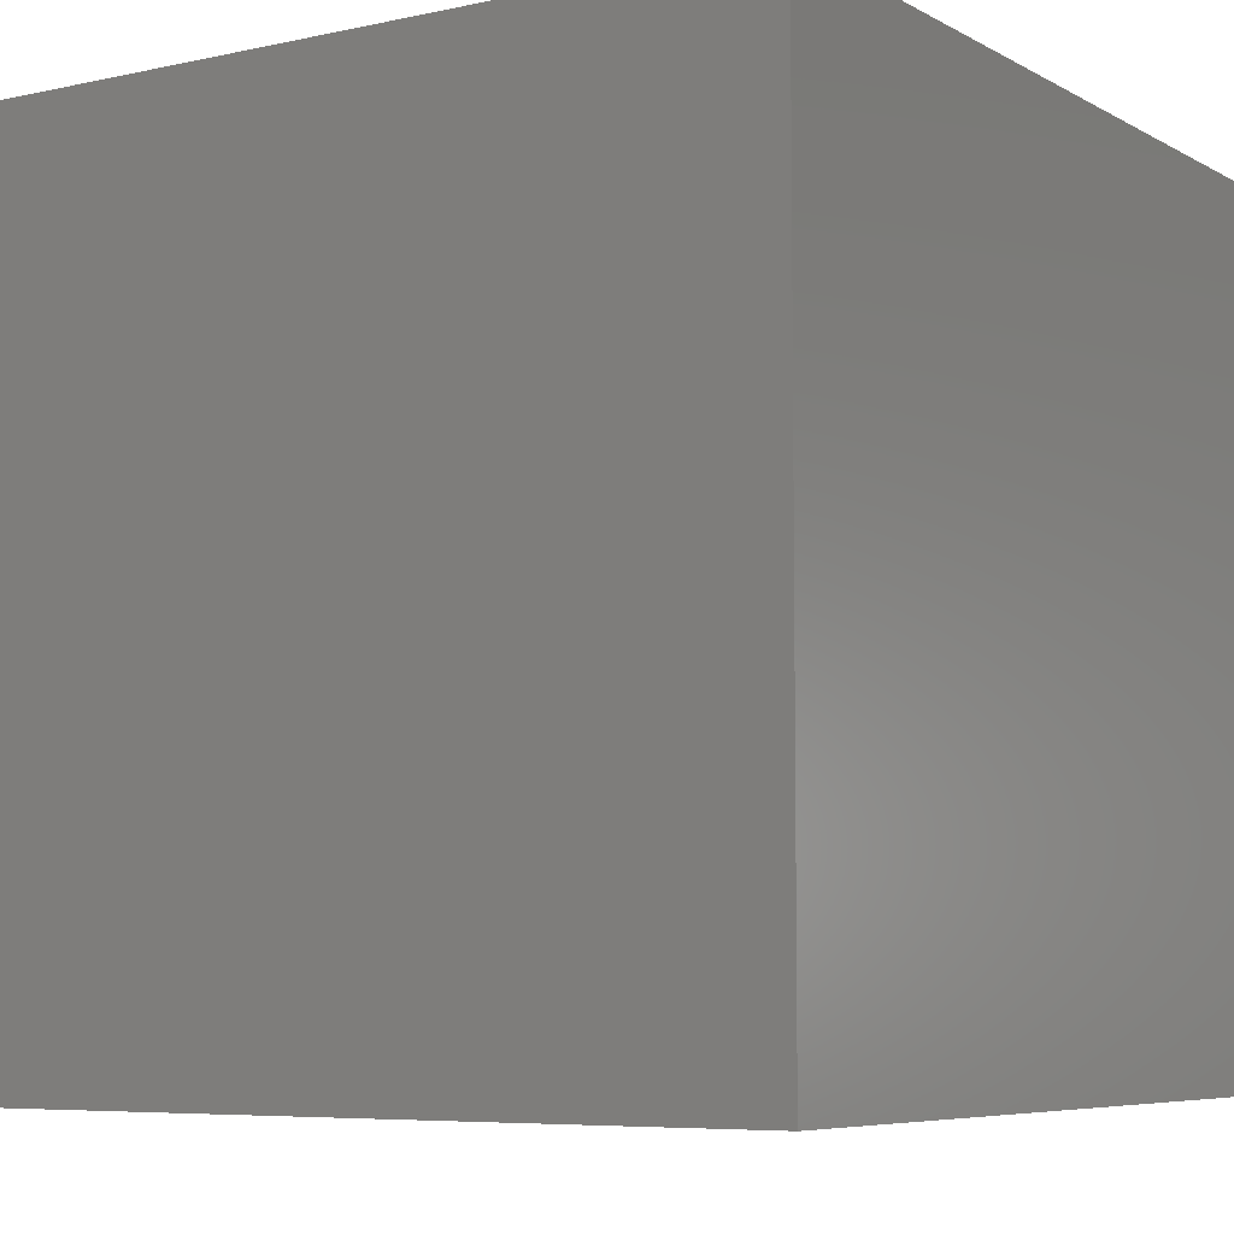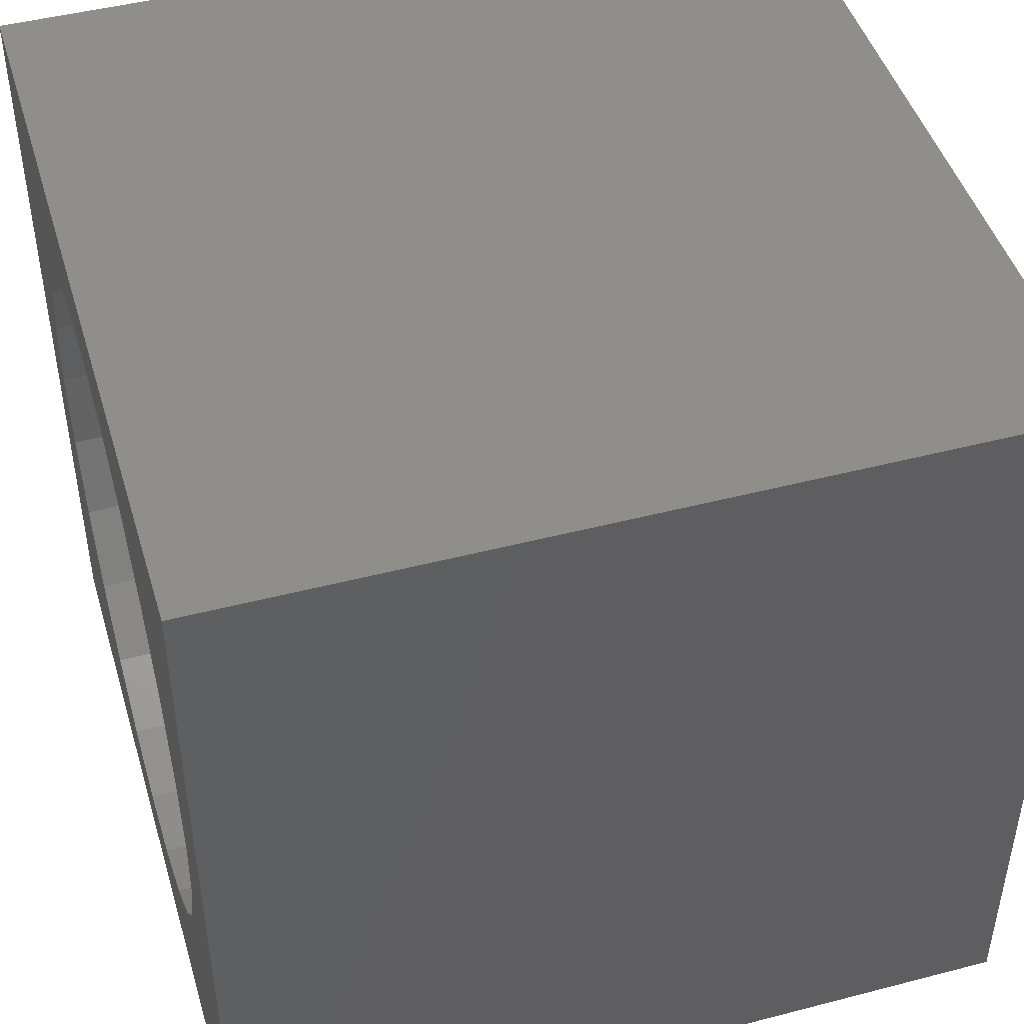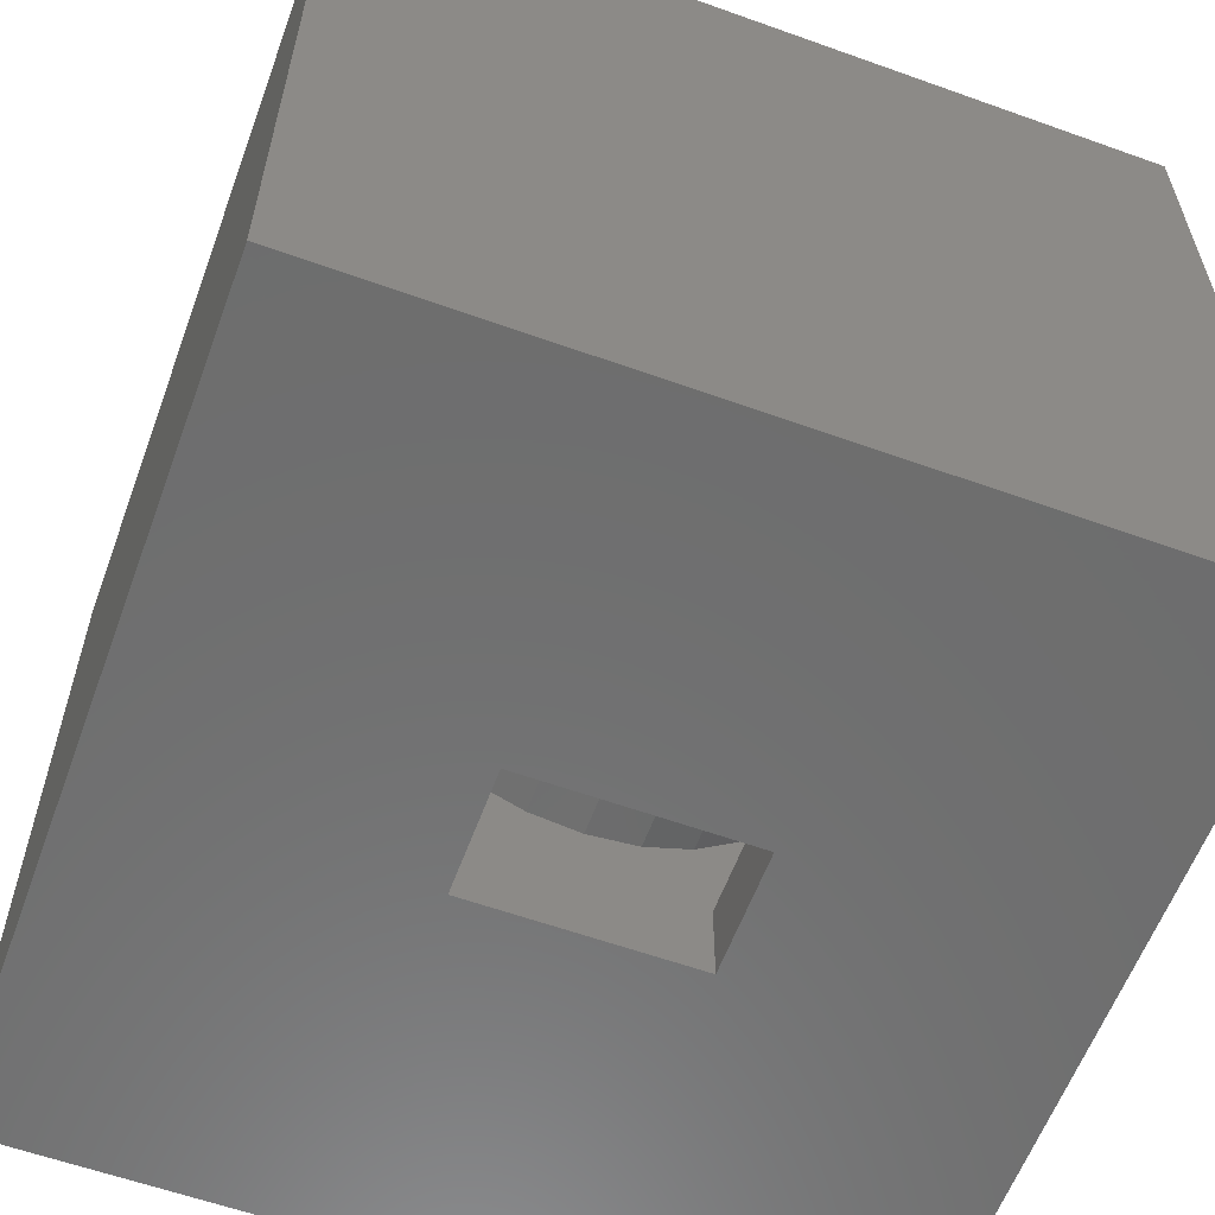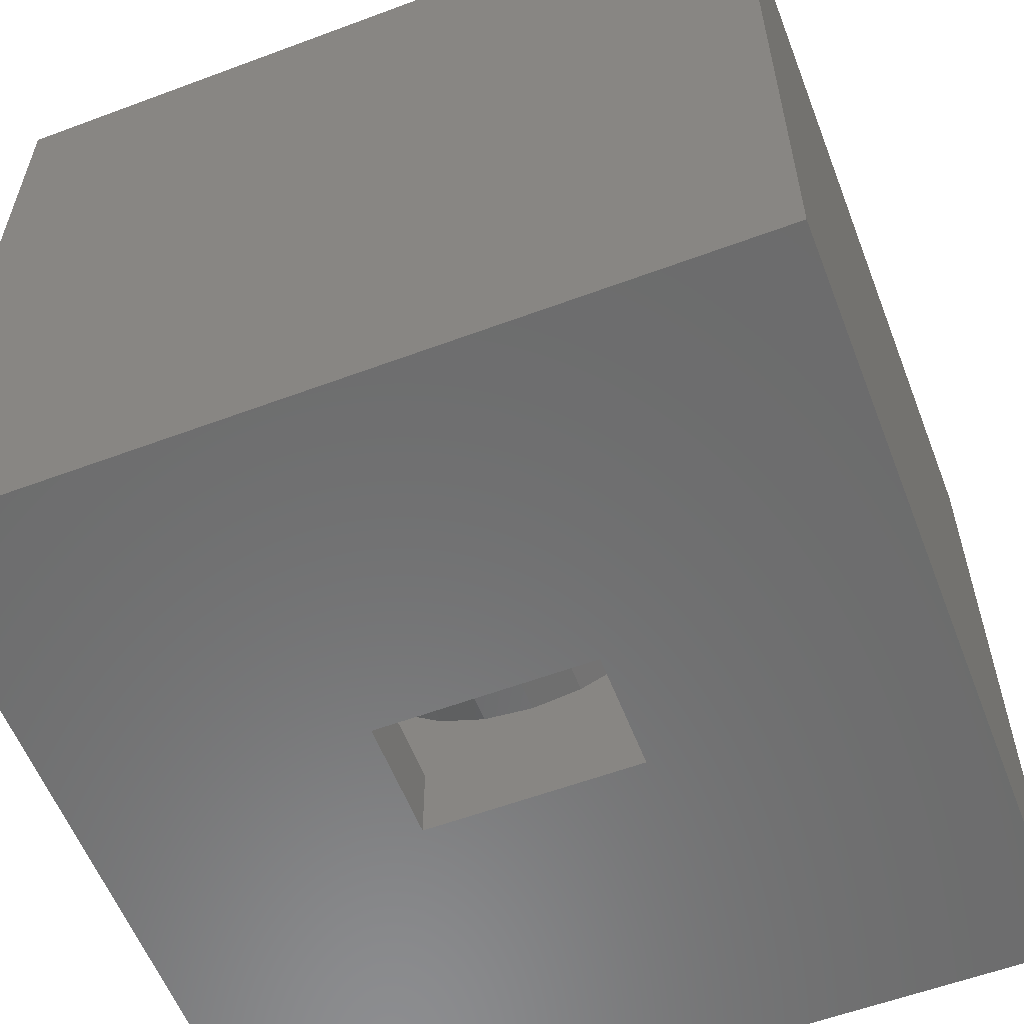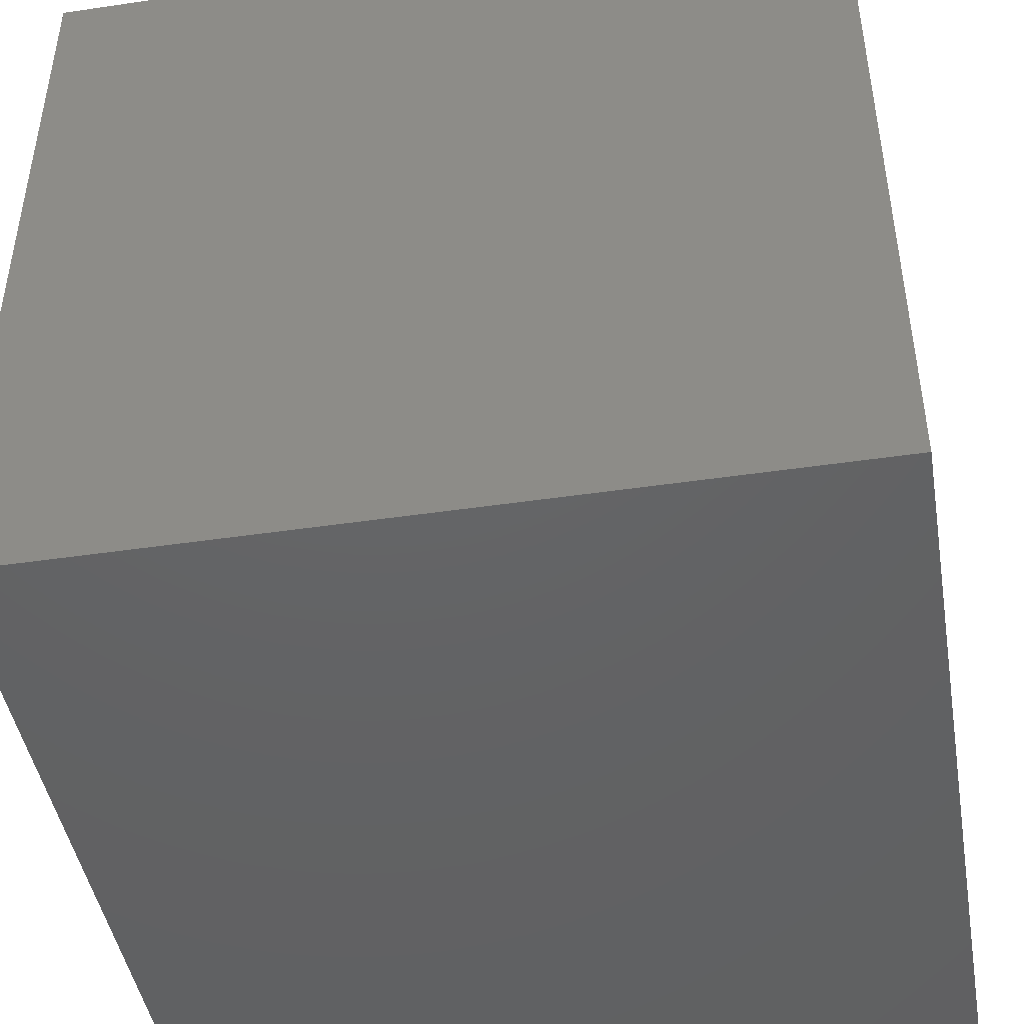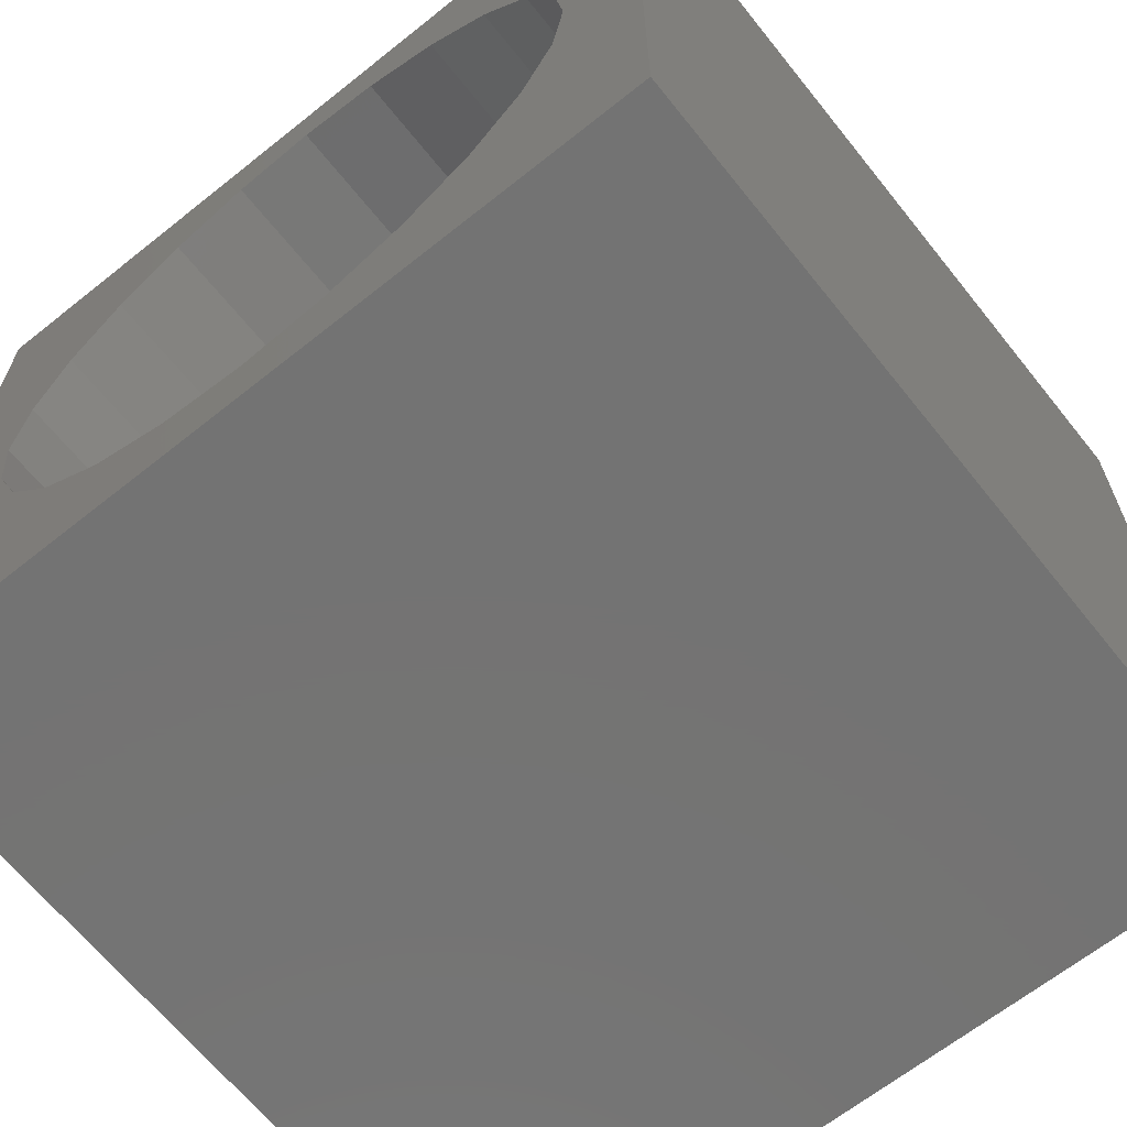
<metadata>
{"format":"stl","ext":"stl","renderer":"f3d","projection":"perspective","resolution":1024,"background":"white","views":[{"elev":-6.5,"azim":33.0,"up":"+Y"},{"elev":46.4,"azim":-106.5,"up":"+Z"},{"elev":-59.7,"azim":-20.2,"up":"+Y"},{"elev":-58.1,"azim":21.1,"up":"+Y"},{"elev":-45.3,"azim":99.7,"up":"+Z"},{"elev":-65.6,"azim":-141.3,"up":"+Z"}]}
</metadata>
<code>
# stl→obj: 117 verts, 234 faces
v 10.5 4 12.7
v 9.053 -9.5 13.3
v 9.053 4 13.3
v 10.5 -9.5 12.7
v 12.7 4 10.5
v 13.3 -9.5 9.053
v 12.7 -9.5 10.5
v 13.3 4 9.053
v 4.5 4 12.7
v 3.257 -9.5 11.74
v 3.257 4 11.74
v 4.5 -9.5 12.7
v 7.728e-18 -11 15
v 0 4 0
v 0 -11 0
v 0 4 15
v 15 4 0
v 15 -11 15
v 15 -11 0
v 15 4 15
v 5.947 0 1.704
v 9.053 0 1.704
v 7.5 0 1.5
v 4.5 0 2.304
v 10.5 0 2.304
v 3.257 0 3.257
v 11.74 0 3.257
v 2.304 0 4.5
v 12.7 0 4.5
v 1.704 0 5.947
v 13.3 0 5.947
v 1.632 0 6.5
v 13.37 0 6.5
v 7.5 -9.5 13.5
v 7.5 4 13.5
v 11.74 4 11.74
v 11.74 -9.5 11.74
v 13.34 -9.5 8.734
v 13.5 -9.5 7.5
v 13.5 4 7.5
v 2.304 4 10.5
v 2.304 -9.5 10.5
v 1.5 4 7.5
v 1.662 -9.5 8.734
v 1.5 -9.5 7.5
v 1.704 -9.5 9.053
v 1.704 4 9.053
v 5.947 4 13.3
v 5.947 -9.5 13.3
v 9.5 -11 6.5
v 9.5 -11 8.734
v 5.5 -11 6.5
v 5.5 -11 8.734
v 1.632 -9.5 6.5
v 1.632 4 6.5
v 13.37 -9.5 6.5
v 13.37 4 6.5
v 4.119 -5.906 7.277
v 4.469 -6.75 6.5
v 4.469 -6.75 7.426
v 4.119 -5.906 6.5
v 7.5 -8.5 7.734
v 6.594 -8.381 6.5
v 7.5 -8.5 6.5
v 6.594 -8.381 7.713
v 5.75 -8.031 6.5
v 5.75 -8.031 7.652
v 8.406 -8.381 7.713
v 8.406 -8.381 6.5
v 9.25 -8.031 7.652
v 9.25 -8.031 6.5
v 4.119 -4.094 6.957
v 4 -5 7.117
v 4.469 -3.25 6.809
v 5.025 -7.475 7.554
v 5.025 -2.525 6.681
v 5.75 -1.969 6.583
v 6.594 -1.619 6.5
v 7.5 -1.5 6.5
v 8.406 -1.619 6.5
v 9.25 -1.969 6.583
v 9.975 -2.525 6.681
v 9.975 -7.475 7.554
v 10.53 -3.25 6.809
v 10.53 -6.75 7.426
v 10.88 -4.094 6.957
v 10.88 -5.906 7.277
v 11 -5 7.117
v 10.88 -5.906 6.5
v 10.53 -6.75 6.5
v 5.025 -7.475 6.5
v 9.975 -7.475 6.5
v 4.469 -3.25 6.5
v 4.119 -4.094 6.5
v 10.53 -3.25 6.5
v 10.88 -4.094 6.5
v 11 -5 6.5
v 9.25 -1.969 6.5
v 7.5 4 1.5
v 9.053 4 1.704
v 9.975 -2.525 6.5
v 10.5 4 2.304
v 5.025 -2.525 6.5
v 4.5 4 2.304
v 5.947 4 1.704
v 4 -5 6.5
v 5.75 -1.969 6.5
v 3.257 4 3.257
v 2.304 4 4.5
v 1.704 4 5.947
v 13.3 4 5.947
v 12.7 4 4.5
v 11.74 4 3.257
v 9.5 -9.5 8.734
v 5.5 -9.5 8.734
v 5.5 -9.5 6.5
v 9.5 -9.5 6.5
f 1 2 3
f 2 1 4
f 5 6 7
f 6 5 8
f 9 10 11
f 10 9 12
f 13 14 15
f 14 13 16
f 17 18 19
f 18 17 20
f 21 22 23
f 22 21 24
f 22 24 25
f 25 24 26
f 25 26 27
f 27 26 28
f 27 28 29
f 29 28 30
f 29 30 31
f 31 30 32
f 31 32 33
f 3 34 35
f 34 3 2
f 36 4 1
f 4 36 37
f 36 7 37
f 7 36 5
f 8 38 6
f 38 8 39
f 39 8 40
f 41 10 42
f 10 41 11
f 43 44 45
f 44 43 46
f 46 43 47
f 48 12 9
f 12 48 49
f 47 42 46
f 42 47 41
f 13 20 16
f 20 13 18
f 17 15 14
f 15 17 19
f 35 49 48
f 49 35 34
f 19 50 15
f 50 19 18
f 50 18 51
f 15 52 13
f 52 15 50
f 13 52 53
f 13 53 51
f 13 51 18
f 32 45 54
f 45 32 43
f 43 32 55
f 40 56 39
f 56 40 33
f 33 40 57
f 58 59 60
f 59 58 61
f 62 63 64
f 63 62 65
f 65 66 63
f 66 65 67
f 68 64 69
f 64 68 62
f 70 69 71
f 69 70 68
f 58 72 73
f 72 58 60
f 72 60 74
f 74 60 75
f 74 75 76
f 76 75 67
f 76 67 77
f 77 67 65
f 77 65 78
f 78 65 62
f 78 62 79
f 79 62 68
f 79 68 80
f 80 68 70
f 80 70 81
f 81 70 82
f 82 70 83
f 82 83 84
f 84 83 85
f 84 85 86
f 86 85 87
f 86 87 88
f 89 85 90
f 85 89 87
f 75 59 91
f 59 75 60
f 90 83 92
f 83 90 85
f 83 71 92
f 71 83 70
f 67 91 66
f 91 67 75
f 72 93 94
f 93 72 74
f 95 86 96
f 86 95 84
f 96 88 97
f 88 96 86
f 81 98 80
f 22 99 23
f 99 22 100
f 81 101 98
f 101 81 82
f 97 87 89
f 87 97 88
f 25 100 22
f 100 25 102
f 74 103 93
f 103 74 76
f 21 104 24
f 104 21 105
f 73 94 106
f 94 73 72
f 23 105 21
f 105 23 99
f 77 78 107
f 14 105 17
f 105 14 104
f 104 14 108
f 108 14 109
f 109 14 110
f 110 14 16
f 17 105 99
f 110 16 55
f 55 16 43
f 43 16 47
f 47 16 41
f 41 16 11
f 11 16 9
f 9 16 48
f 48 16 35
f 17 111 20
f 111 17 112
f 112 17 113
f 113 17 102
f 102 17 100
f 100 17 99
f 20 111 57
f 20 57 40
f 20 40 8
f 20 8 5
f 20 5 36
f 20 36 1
f 20 1 3
f 20 3 35
f 20 35 16
f 101 84 95
f 84 101 82
f 57 31 33
f 31 57 111
f 76 107 103
f 107 76 77
f 58 106 61
f 106 58 73
f 114 53 115
f 53 114 51
f 110 32 30
f 32 110 55
f 112 27 29
f 27 112 113
f 50 116 52
f 116 50 66
f 66 50 63
f 63 50 64
f 64 50 69
f 69 50 71
f 71 50 117
f 71 117 92
f 92 117 56
f 92 56 90
f 90 56 89
f 89 56 97
f 32 78 33
f 78 32 107
f 107 32 103
f 103 32 93
f 93 32 94
f 94 32 106
f 33 78 79
f 33 79 80
f 33 80 98
f 33 98 101
f 33 101 95
f 33 95 96
f 33 96 97
f 33 97 56
f 116 32 54
f 32 116 61
f 32 61 106
f 61 116 59
f 59 116 91
f 91 116 66
f 45 116 54
f 116 45 115
f 115 45 44
f 115 44 46
f 115 46 114
f 114 46 38
f 38 46 6
f 6 46 42
f 6 42 7
f 7 42 10
f 7 10 37
f 37 10 12
f 37 12 4
f 4 12 49
f 4 49 2
f 2 49 34
f 114 56 117
f 56 114 39
f 39 114 38
f 27 102 25
f 102 27 113
f 116 53 52
f 53 116 115
f 114 50 51
f 50 114 117
f 108 28 26
f 28 108 109
f 109 30 28
f 30 109 110
f 111 29 31
f 29 111 112
f 24 108 26
f 108 24 104

</code>
